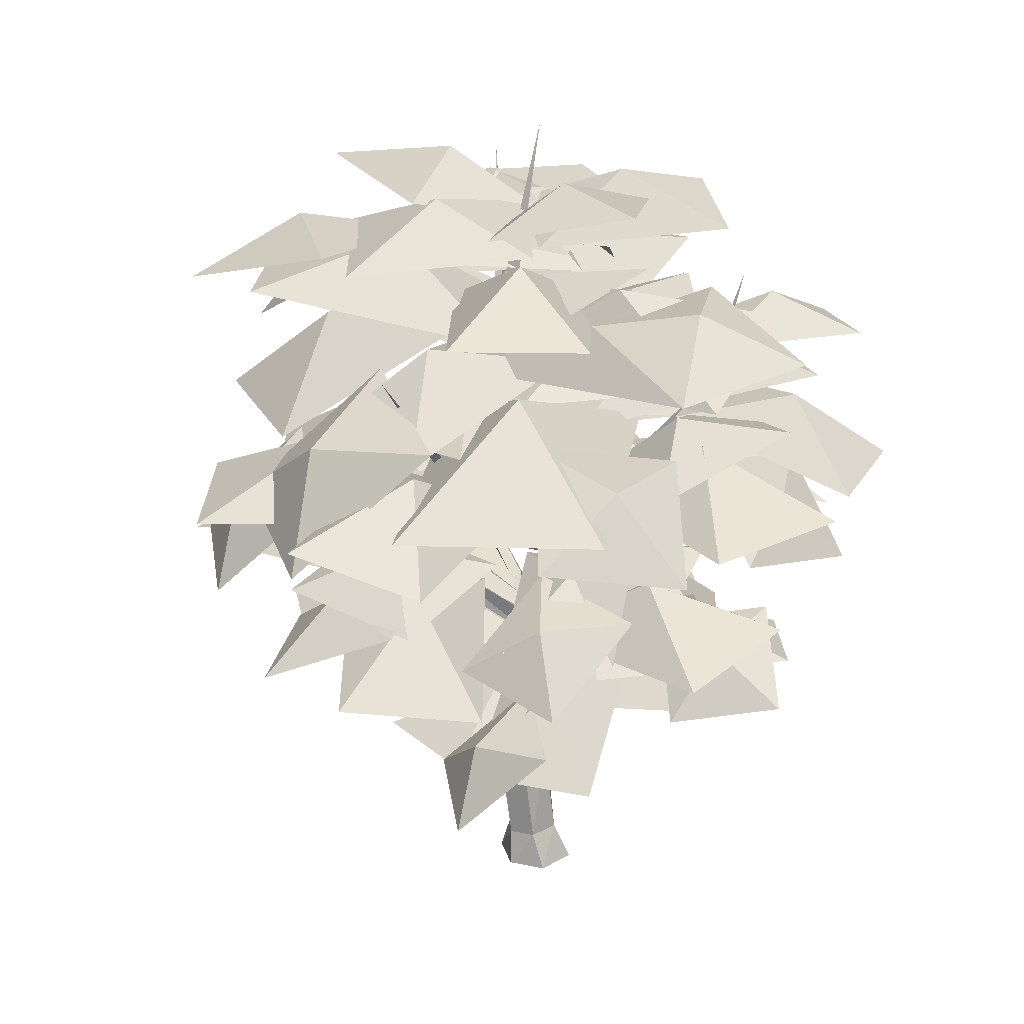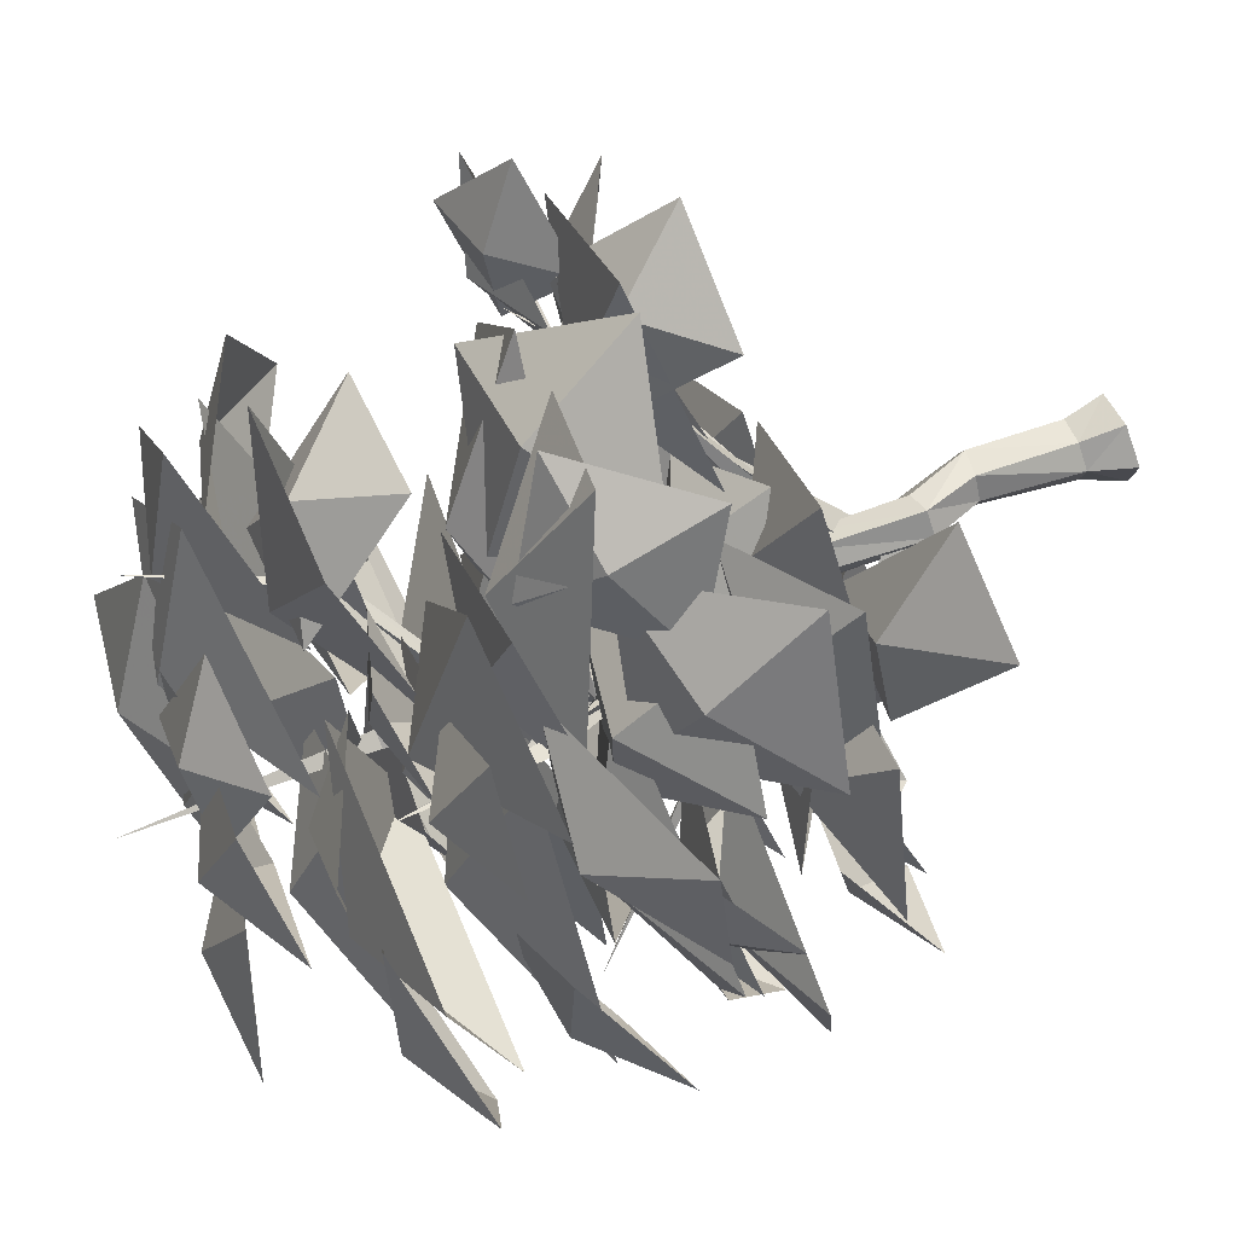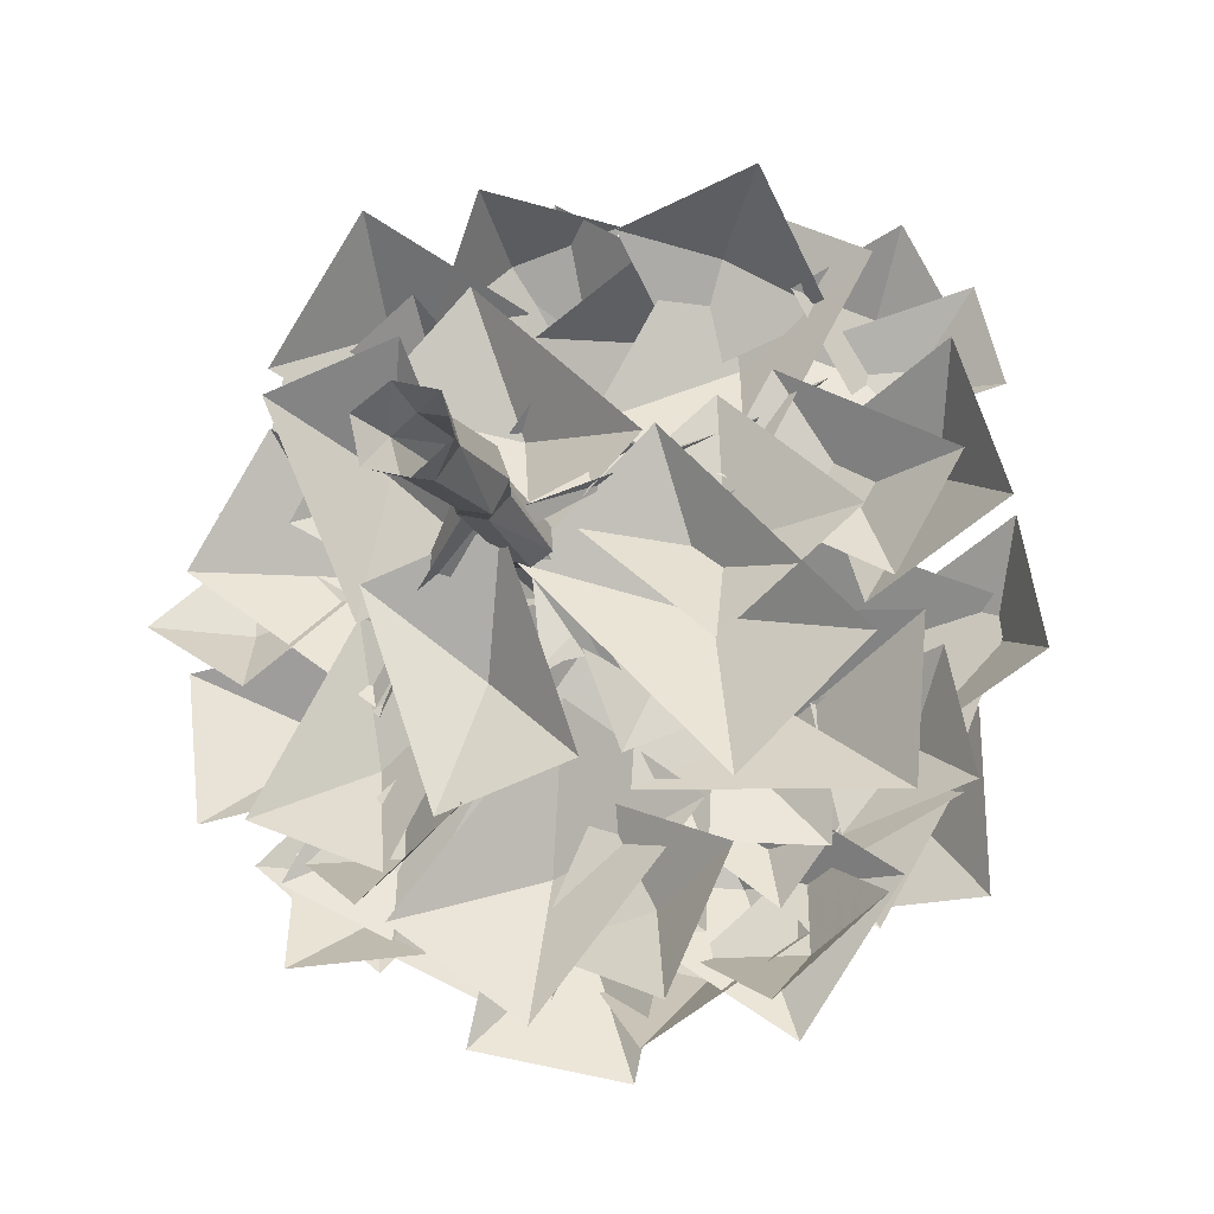
<metadata>
{"format":"obj","ext":"obj","renderer":"f3d","projection":"perspective","resolution":1024,"background":"white","views":[{"elev":24.7,"azim":35.6,"up":"+Z"},{"elev":65.9,"azim":66.2,"up":"+Y"},{"elev":-15.5,"azim":-163.6,"up":"+Y"}]}
</metadata>
<code>
g huangpi
v 17.96 -60.93 68.36
v 10.43 -28.83 81.74
v -14.63 -49.99 67.93
v 35.69 -8.167 67.53
v 3.093 2.775 67.1
v -43.41 -101.1 146.7
v -26.28 -61.93 165.2
v -68.83 -63.96 146.3
v 16.76 -59.97 147.4
v -8.657 -22.8 147
v 36.21 -100.2 144.8
v 12.4 -71.96 164.7
v -2.738 -108.9 151.8
v 21.96 -36.18 145
v -16.98 -44.87 152
v 14.74 -76.12 169.5
v -3.277 -44.31 191.2
v -25.89 -70.74 166.8
v 22.4 -11.45 183
v -18.22 -6.068 180.2
v -42.57 -94.84 123.2
v -45.85 -81.12 148.5
v -67.77 -70.13 133.1
v -17.07 -80.16 151.6
v -42.26 -55.45 161.5
v -92.15 -49.91 113.2
v -74.49 -38.33 127.6
v -84.88 -18.44 115.4
v -58.92 -58.36 124.4
v -51.65 -26.89 126.6
v -7.544 -102.2 139.9
v -16.05 -82.13 170.2
v -45.8 -75.95 148.6
v 19.97 -73.41 174.3
v -18.29 -47.17 183
v -100.2 -6.545 170.4
v -83.24 3.149 195.4
v -91.63 30.85 182.4
v -63.84 -21.72 191.7
v -55.24 15.68 203.6
v -78.82 -51.78 111.4
v -47.86 -29.32 129.4
v -81.6 -11.06 111.7
v -12.93 -47.3 113.8
v -15.71 -6.575 114.1
v -73.57 -29.86 188.9
v -44.71 3.79 201.9
v -89.24 11.79 192.5
v -7.442 -3.826 175.7
v -23.11 37.82 179.3
v -54.74 -59.07 132.6
v -32.04 -35.91 136.9
v -57.48 -16.46 130.3
v -12.1 -56.94 121.8
v -14.84 -14.32 119.4
v -78.41 -7.752 94.25
v -65.64 17.65 111.6
v -94.38 20.17 94.96
v -33.66 17.64 102.3
v -49.63 45.56 103
v -71.68 74.96 111.6
v -37.75 51.92 120.1
v -35.22 92.44 109.8
v -44.48 16.86 98.21
v -8.016 34.34 96.43
v -71.86 30.23 129.1
v -26.63 30.63 155.7
v -44.42 72.85 130.1
v -3.627 -13.97 140.4
v 23.81 28.65 141.4
v -39.2 -70.13 147.5
v -25.34 -25.78 171.9
v -70.41 -30.23 145.4
v 24.72 -19.61 157.4
v -6.487 20.29 155.3
v -65.4 23.61 215.8
v -23.14 17.21 226.5
v -37.75 55.5 210.3
v -14.28 -21.99 208.4
v 13.37 9.9 202.9
v 39.84 -77.59 98.52
v 8.469 -65.34 123.5
v 7.482 -101.6 102.5
v 2.733 -25.33 112.4
v -29.63 -49.36 116.4
v 63.42 -58.04 73
v 40.4 -43.78 95.98
v 31.72 -71.04 74.93
v 44.34 -8.897 90.53
v 12.64 -21.9 92.47
v -44.54 -52.68 83.51
v -35.56 -12.14 101
v -76.05 -22.65 84.25
v 4.068 -1.656 82.29
v -27.44 28.38 83.03
v 19.75 88.54 167.1
v 23.78 39.29 184.8
v 64.51 64.97 163.9
v -18.63 16.05 164.4
v 26.13 -7.53 161.2
v 95.69 22.1 138.6
v 54.98 13.06 155.7
v 80.54 -18.65 136.4
v 29.62 46.61 139.5
v 14.47 5.86 137.3
v 85.37 71.48 141.4
v 65.57 48.86 163.1
v 92.17 36.29 140.5
v 30.76 60.53 157.7
v 37.56 25.34 156.9
v -23.12 82.25 130.5
v 8.124 67.96 159.3
v 12.62 106.1 136.1
v 12.42 24.6 148.7
v 48.17 48.42 154.3
v 23.07 44.34 55.58
v 32.64 19.34 77.94
v 55.05 33.73 55.42
v 7.081 -4.172 74.75
v 39.06 -14.78 74.59
v 67.7 38.7 90.85
v 50.97 5.318 106.2
v 90.24 7.469 97.09
v 17.41 1.056 84.19
v 39.95 -30.17 90.43
v 73.82 -68 158.5
v 25.63 -40.12 181.3
v 22.12 -94.39 155.5
v 31 15.77 159.7
v -20.7 -10.62 156.7
v 74.5 22.9 197.8
v 39.07 -9.556 208
v 79.76 -22.05 183.5
v -1.858 14.64 195.6
v 3.401 -30.31 181.4
v 97.73 -11.68 117.8
v 62.68 -27.87 129
v 92.03 -49.71 112.3
v 35.71 -1.886 114.4
v 30.01 -39.92 108.9
v 29.98 49.01 224.7
v 22.96 15.5 234.6
v 54.03 24.83 219.8
v -9.801 10.05 221.7
v 14.25 -14.13 216.8
v 52.32 -43.91 202.2
v 17.29 -27.7 215.5
v 19.8 -66.24 202.3
v 16.28 8.531 196.7
v -16.24 -13.8 196.8
v -50.77 -65.76 205
v -28.31 -25.61 215.3
v -74.09 -26.64 204.1
v 11.44 -29.02 190.2
v -11.88 10.1 189.3
v -72.68 39.83 209.1
v -39.77 33.5 219.5
v -50.97 64.92 208.2
v -33.03 5.23 194.3
v -11.32 30.31 193.4
v -44.73 83.28 189.5
v -16.75 44.73 199.6
v 1.985 88.7 190.3
v -35.89 9.804 171.6
v 10.82 15.22 172.4
v 17.54 67.02 87.13
v 7.74 31.86 98.45
v 43.1 40.38 86.73
v -25.36 25.96 80.28
v 0.2029 -0.6791 79.87
v 51.68 90.04 175.7
v 47.89 63.18 188.6
v 74.42 72.17 177.8
v 22.67 53.14 175.7
v 45.41 35.26 177.8
v 43.35 79.87 119.3
v 41.96 52.24 145.6
v 73.36 59.22 125.1
v 8.825 34.89 138
v 38.83 14.24 143.7
v -45.33 -60.61 159.4
v -49.68 -32.77 189.4
v -80.18 -41.85 163.3
v -15.28 -10.37 186.2
v -50.13 8.401 190.1
v 74.04 -63.23 120.5
v 50.98 -49.81 138
v 46.93 -77.65 123
v 51.46 -19.45 128.3
v 24.35 -33.87 130.7
v 32.94 -80.36 61.59
v 29.42 -66.93 82.22
v 11.2 -58.41 67.59
v 54.02 -66.08 85.72
v 32.28 -44.13 91.72
v -100.6 41.73 116.9
v -74.75 46.33 129.8
v -92.91 68.17 123
v -56.61 29.68 114.1
v -48.97 56.12 120.2
v -106.5 4.987 83.94
v -86.35 17.38 106.4
v -93.34 43.78 88.61
v -69.17 -10.28 106
v -56.05 28.5 110.7
v -50.27 90.28 89.33
v -36.46 76.24 109.8
v -16.47 78.11 89.72
v -60.5 62.73 116.5
v -26.7 50.56 116.9
v -29.91 87.41 107.7
v -20.93 66.73 138.9
v 12.03 65.21 119
v -56.89 52.88 139.9
v -14.95 30.67 151.2
v -23.97 -97.16 101.4
v -17.29 -74.38 119.4
v -39.35 -62.77 103.1
v 11.45 -82.15 118.3
v -3.925 -47.76 120
v 91.09 -53.44 145.5
v 67.67 -53.02 167.8
v 60.66 -80.05 151.5
v 66.55 -20.81 165.7
v 36.12 -47.42 171.7
v -78.96 -59.64 202.1
v -56.91 -35.24 219.7
v -78.14 -12.58 199.1
v -28.7 -59.5 217.6
v -27.88 -12.44 214.5
v -29.34 18.6 99.7
v -2.609 24.97 112.4
v -1.043 44.1 88.96
v -1.38 -4.744 118
v 26.92 20.75 107.2
v 16.03 43.36 174.1
v 15.06 9.912 184.3
v 47.81 10.56 172.1
v -17.82 10.66 172.4
v 13.96 -22.14 170.4
v -33.83 -1.715 150.5
v -9.296 9.128 159.1
v -19.81 32.11 146.7
v 1.235 -16.06 152.2
v 15.25 17.77 148.3
v 96.17 -7.479 89.44
v 74.5 -8.118 102.6
v 69.64 -24.72 84.04
v 76.82 16.68 107.4
v 50.3 -0.5666 102
v 50.43 95.92 102.8
v 53.05 74.19 130.1
v 75.74 59.95 107.6
v 18.89 78.2 136.3
v 44.2 42.23 141.1
v 24.24 101.9 112
v 24.51 92.09 138.8
v 40.5 72.52 125.4
v -2.446 101 142.2
v 13.82 71.62 155.7
v 95.24 -0.6012 194.8
v 67.82 -12.58 207.4
v 78.67 -37.92 190.3
v 53.89 16.6 204.4
v 37.31 -20.73 199.9
v 94.67 29.88 124.1
v 78.72 20.92 144
v 80.62 -0.9702 128.3
v 67.21 45.27 145.5
v 53.16 14.42 149.7
v 56.35 -29.13 237.3
v 25.73 -18.52 239.2
v 21.38 -49.14 229.3
v 35.44 10.74 229
v 0.4638 -9.266 221
v -51.7 67.99 165.6
v -29.7 65.28 188.6
v -13.38 80.92 166
v -41.44 36.54 196.2
v -3.117 49.47 196.6
v 75.75 28.5 159.8
v 42.04 19.21 159.5
v 55.44 -9.793 145.3
v 36.27 52.7 151.3
v 15.96 14.41 136.7
v 63.18 2.877 129.4
v 46.67 -21.28 131
v 71.6 -33.75 122
v 25.33 -4.051 120.7
v 33.75 -40.68 113.3
v 44.98 27.56 97.75
v 36.32 -2.693 104.3
v 67.62 -5.213 111.1
v 17.05 0.5082 78.76
v 39.68 -32.26 92.14
v 35.98 10.74 208
v 11.64 -8.926 206.9
v 34.65 -30.02 204.5
v -1.989 13.53 189.9
v -3.313 -27.23 186.4
v 19.51 -59.68 168
v 1.387 -30.26 175.2
v -25.16 -49.54 162.2
v 30.46 -13.56 164.2
v -14.21 -3.427 158.4
v 37.71 53.43 85.54
v 33.9 26.08 107
v 61.43 14.48 88.83
v -0.3593 31.7 102.8
v 23.36 -7.254 106
v -77.74 82.69 116.2
v -68.88 63.96 127.5
v -52.43 67.73 111
v -90.74 55.67 130.7
v -65.43 40.71 125.5
v 17.35 63.69 188.3
v 12.92 38.59 189.2
v 37.61 39.16 182.9
v -10.52 42.51 180
v 9.744 17.98 174.6
v -10.92 63.77 161.5
v 20.75 53.32 168
v 27.64 85.83 160.9
v 11.23 24.82 152.2
v 49.79 46.89 151.6
v -27.56 19.31 225.4
v -4.892 8.144 226
v 2.745 31.73 221
v -16.71 -11.04 214.5
v 13.6 1.389 210.1
v -13.41 44.83 215.5
v 1.301 26.99 229.5
v 20.16 38.7 214.1
v -19.29 9.566 228.6
v 14.28 3.441 227.2
v 68.84 -84.8 111.4
v 55.89 -72.38 130.2
v 36.38 -82.17 116
v 74.09 -53.81 130.3
v 41.62 -51.18 134.9
v -42.38 -23.51 77.65
v -39.15 3.935 99.09
v -72.81 8.084 90.57
v -7.438 7.26 84.72
v -37.87 38.85 97.63
v -57.54 -25.41 109.8
v -26.6 -9.472 113.2
v -44.12 16.71 98.07
v -13.26 -40.78 105.2
v 0.1542 1.343 93.49
v 14.47 -78.57 117.5
v -5.842 -58.81 133.8
v -28.11 -79.32 121.4
v 14.3 -35 123.9
v -28.28 -35.75 127.9
v -63.01 -11.21 231.2
v -27.96 0.2717 236.5
v -43.18 30.17 220.3
v -15.79 -34.26 229.6
v 4.043 7.118 218.7
v -35.04 -9.123 119.3
v -10.34 10.99 133.7
v -29.97 36.32 119.7
v 11.55 -14.36 123.7
v 16.62 31.08 124.1
v -18.99 -60.91 214.4
v -12.3 -27.74 230.1
v -46.7 -22.77 216.6
v 23.48 -30.37 219.9
v -4.232 7.773 222.1
f 1 2 3
f 1 4 2
f 4 5 2
f 2 5 3
f 6 7 8
f 6 9 7
f 9 10 7
f 7 10 8
f 11 12 13
f 11 14 12
f 14 15 12
f 12 15 13
f 16 17 18
f 16 19 17
f 19 20 17
f 17 20 18
f 21 22 23
f 21 24 22
f 25 23 22
f 24 25 22
f 26 27 28
f 26 29 27
f 30 28 27
f 29 30 27
f 31 32 33
f 31 34 32
f 35 33 32
f 34 35 32
f 36 37 38
f 36 39 37
f 40 38 37
f 39 40 37
f 41 42 43
f 41 44 42
f 44 45 42
f 42 45 43
f 46 47 48
f 46 49 47
f 49 50 47
f 47 50 48
f 51 52 53
f 51 54 52
f 55 53 52
f 54 55 52
f 56 57 58
f 56 59 57
f 59 60 57
f 57 60 58
f 61 62 63
f 61 64 62
f 64 65 62
f 62 65 63
f 66 67 68
f 66 69 67
f 69 70 67
f 67 70 68
f 71 72 73
f 71 74 72
f 74 75 72
f 72 75 73
f 76 77 78
f 76 79 77
f 79 80 77
f 77 80 78
f 81 82 83
f 81 84 82
f 84 85 82
f 82 85 83
f 86 87 88
f 86 89 87
f 89 90 87
f 87 90 88
f 91 92 93
f 91 94 92
f 94 95 92
f 92 95 93
f 96 97 98
f 96 99 97
f 99 100 97
f 97 100 98
f 101 102 103
f 101 104 102
f 104 105 102
f 102 105 103
f 106 107 108
f 106 109 107
f 109 110 107
f 107 110 108
f 111 112 113
f 111 114 112
f 114 115 112
f 112 115 113
f 116 117 118
f 116 119 117
f 119 120 117
f 117 120 118
f 121 122 123
f 121 124 122
f 124 125 122
f 122 125 123
f 126 127 128
f 126 129 127
f 129 130 127
f 127 130 128
f 131 132 133
f 131 134 132
f 134 135 132
f 132 135 133
f 136 137 138
f 136 139 137
f 139 140 137
f 137 140 138
f 141 142 143
f 141 144 142
f 144 145 142
f 142 145 143
f 146 147 148
f 146 149 147
f 149 150 147
f 147 150 148
f 151 152 153
f 151 154 152
f 154 155 152
f 152 155 153
f 156 157 158
f 156 159 157
f 159 160 157
f 157 160 158
f 161 162 163
f 161 164 162
f 164 165 162
f 162 165 163
f 166 167 168
f 166 169 167
f 169 170 167
f 167 170 168
f 171 172 173
f 171 174 172
f 174 175 172
f 172 175 173
f 176 177 178
f 176 179 177
f 179 180 177
f 177 180 178
f 181 182 183
f 181 184 182
f 184 185 182
f 182 185 183
f 186 187 188
f 186 189 187
f 189 190 187
f 187 190 188
f 191 192 193
f 191 194 192
f 195 193 192
f 194 195 192
f 196 197 198
f 196 199 197
f 199 200 197
f 197 200 198
f 201 202 203
f 201 204 202
f 205 203 202
f 204 205 202
f 206 207 208
f 206 209 207
f 210 208 207
f 209 210 207
f 211 212 213
f 211 214 212
f 215 213 212
f 214 215 212
f 216 217 218
f 216 219 217
f 220 218 217
f 219 220 217
f 221 222 223
f 221 224 222
f 225 223 222
f 224 225 222
f 226 227 228
f 226 229 227
f 230 228 227
f 229 230 227
f 231 232 233
f 231 234 232
f 235 233 232
f 234 235 232
f 236 237 238
f 236 239 237
f 240 238 237
f 239 240 237
f 241 242 243
f 241 244 242
f 245 243 242
f 244 245 242
f 246 247 248
f 246 249 247
f 250 248 247
f 249 250 247
f 251 252 253
f 251 254 252
f 255 253 252
f 254 255 252
f 256 257 258
f 256 259 257
f 260 258 257
f 259 260 257
f 261 262 263
f 261 264 262
f 265 263 262
f 264 265 262
f 266 267 268
f 266 269 267
f 270 268 267
f 269 270 267
f 271 272 273
f 271 274 272
f 275 273 272
f 274 275 272
f 276 277 278
f 276 279 277
f 280 278 277
f 279 280 277
f 281 282 283
f 281 284 282
f 285 283 282
f 284 285 282
f 286 287 288
f 286 289 287
f 290 288 287
f 289 290 287
f 291 292 293
f 291 294 292
f 295 293 292
f 294 295 292
f 296 297 298
f 296 299 297
f 300 298 297
f 299 300 297
f 301 302 303
f 301 304 302
f 305 303 302
f 304 305 302
f 306 307 308
f 306 309 307
f 310 308 307
f 309 310 307
f 311 312 313
f 311 314 312
f 315 313 312
f 314 315 312
f 316 317 318
f 316 319 317
f 320 318 317
f 319 320 317
f 321 322 323
f 321 324 322
f 325 323 322
f 324 325 322
f 326 327 328
f 326 329 327
f 330 328 327
f 329 330 327
f 331 332 333
f 331 334 332
f 335 333 332
f 334 335 332
f 336 337 338
f 336 339 337
f 340 338 337
f 339 340 337
f 341 342 343
f 341 344 342
f 345 343 342
f 344 345 342
f 346 347 348
f 346 349 347
f 350 348 347
f 349 350 347
f 351 352 353
f 351 354 352
f 355 353 352
f 354 355 352
f 356 357 358
f 356 359 357
f 360 358 357
f 359 360 357
f 361 362 363
f 361 364 362
f 365 363 362
f 364 365 362
f 366 367 368
f 366 369 367
f 370 368 367
f 369 370 367
g huangpi
v 7.992 5.191 10.93
v 12.75 7.115 0.01777
v 4.096 13.18 0.01777
v 2.393 9.782 10.9
v -6.629 10.06 0.01777
v -5.153 8.064 10.59
v -9.663 0.01136 0.01778
v -7.1 1.755 10.32
v -1.914 -5.223 10.36
v -7.1 1.755 10.32
v -9.663 0.01136 0.01778
v -0.4635 -7.566 0.01778
v 5.632 -3.506 10.66
v 10.26 -4.45 0.01778
v 7.992 5.191 10.93
v 12.75 7.115 0.01777
v 20.92 10.65 124.9
v 21.19 15.42 124.5
v -3.749 -6.968 184.4
v 0.4453 -9.38 184.4
v 17.59 18.3 124.6
v 13.19 16.41 125.2
v -4.638 -11.98 184.4
v 14.59 10.2 125.6
v -4.638 -11.98 184.4
v 4.611 4.743 36.8
v 0.7691 10.6 36.69
v 5.323 13.11 51.43
v 10.15 7.906 51.26
v -6.496 9.733 35.68
v -0.679 11.18 52.77
v -9.683 1.816 34.77
v -3.445 4.868 53.95
v -9.683 1.816 34.77
v -5.711 -5.304 34.89
v 1.386 -0.3364 53.78
v -3.445 4.868 53.95
v 1.805 -3.318 35.9
v 8.186 1.183 52.43
v 4.611 4.743 36.8
v 10.15 7.906 51.26
v 1.721 3.999 247.5
v 5.885 4.022 78.21
v 1.039 7.619 79.16
v 21.19 15.42 124.5
v 20.92 10.65 124.9
v -4.576 5.213 79.29
v 17.59 18.3 124.6
v -5.345 -0.7912 78.46
v 13.19 16.41 125.2
v -5.345 -0.7912 78.46
v -0.4999 -4.389 77.5
v 14.59 10.2 125.6
v 13.19 16.41 125.2
v 5.115 -1.982 77.37
v 5.885 4.022 78.21
v 20.92 10.65 124.9
v 1.039 7.619 79.16
v 5.885 4.022 78.21
v -4.576 5.213 79.29
v -5.345 -0.7912 78.46
v -5.345 -0.7912 78.46
v -0.4999 -4.389 77.5
v 5.115 -1.982 77.37
v 5.885 4.022 78.21
v 1.362 10.9 56.41
v 1.404 4.393 57.47
v 27.72 -17.44 81.24
v 25.6 -13.25 82.89
v 6.317 1.36 52.41
v 31.78 -15.42 79.19
v 6.317 1.36 52.41
v 6.458 8.846 51.17
v 29.66 -11.23 80.84
v 31.78 -15.42 79.19
v 31.37 -25.58 123.4
v 33.12 -23.59 124.4
v 34.19 -26.27 122.7
v 34.19 -26.27 122.7
v 61.24 -39.31 156.9
v 6.462 2.468 85.9
v 1.386 3.881 86.68
v -18.3 -30.97 118.8
v -13.91 -32.31 119
v -1.542 2.298 81.71
v -19.78 -34.62 116.3
v 4.257 0.5405 80.76
v -15.39 -35.95 116.4
v 2.593 -41.11 152
v 5.693 -41.51 151.6
v 3.225 -43.75 150.3
v 3.225 -43.75 150.3
v -3.15 -65.7 187.4
v 14.34 12.67 129
v 19.11 14.38 127.7
v 38.03 44.74 157
v 35.73 41.99 159.7
v 16.79 15.46 123.4
v 33.67 44.73 156.9
v 13.79 13.96 124.5
v 33.67 44.73 156.9
v 16.79 15.46 123.4
v 42.26 55.66 195.4
v -28.86 24.12 182
v -25.92 25.4 184.3
v 6.827 1.706 157.9
v 5.509 0.1596 155.2
v 5.509 0.1596 155.2
v 4.325 -1.187 158.5
v -27.61 21.91 183.5
v -28.86 24.12 182
v 5.535 0.2153 160.8
v -25.51 23.38 185
v -40.46 40.35 226.5
v 2.54 0.79 69.02
v 1.732 6.196 69.88
v -18.87 24.15 89.23
v -16.8 20.8 90.8
v 1.732 6.196 69.88
v -2.461 5.714 64.88
v -21.28 20.29 87.18
v -18.87 24.15 89.23
v -0.5389 -0.09078 65.59
v -18.4 18.23 89.43
v -42.72 34.91 104.6
v -44.42 32.13 104.8
v -42.72 34.91 104.6
v -45.93 34.14 103
v -61.24 52.74 126.9
f 371 372 373
f 373 374 371
f 374 373 375
f 375 376 374
f 376 375 377
f 377 378 376
f 379 380 381
f 381 382 379
f 383 379 382
f 382 384 383
f 385 383 384
f 384 386 385
f 387 388 389
f 389 390 387
f 391 389 388
f 391 392 393
f 393 389 391
f 394 395 392
f 394 387 390
f 390 395 394
f 396 397 398
f 398 399 396
f 398 397 400
f 400 401 398
f 400 402 403
f 403 401 400
f 404 405 406
f 406 407 404
f 405 408 409
f 409 406 405
f 408 410 411
f 411 409 408
f 389 412 390
f 393 412 389
f 390 412 395
f 413 414 415
f 415 416 413
f 414 417 418
f 418 415 414
f 417 419 420
f 420 418 417
f 421 422 423
f 423 424 421
f 425 423 422
f 425 426 427
f 427 423 425
f 399 398 428
f 428 429 399
f 398 401 430
f 430 428 398
f 401 403 431
f 431 430 401
f 432 407 406
f 406 433 432
f 433 406 409
f 409 434 433
f 434 409 411
f 411 435 434
f 436 437 438
f 438 439 436
f 437 440 441
f 441 438 437
f 442 443 444
f 444 445 442
f 443 436 439
f 439 444 443
f 446 447 439
f 439 438 446
f 446 438 441
f 441 448 446
f 444 449 445
f 447 449 444
f 444 439 447
f 446 450 447
f 448 450 446
f 447 450 449
f 451 452 453
f 453 454 451
f 452 455 456
f 456 453 452
f 455 457 458
f 458 456 455
f 457 451 454
f 454 458 457
f 459 460 454
f 454 453 459
f 459 453 456
f 456 461 459
f 458 462 456
f 460 462 458
f 458 454 460
f 459 463 460
f 461 463 459
f 460 463 462
f 464 465 466
f 466 467 464
f 465 468 469
f 469 466 465
f 470 471 472
f 470 464 467
f 467 471 470
f 466 473 467
f 469 473 466
f 467 473 471
f 474 475 476
f 476 477 474
f 478 479 480
f 480 481 478
f 479 482 483
f 483 480 479
f 482 476 475
f 475 483 482
f 474 484 475
f 480 484 481
f 483 484 480
f 475 484 483
f 371 374 397
f 397 396 371
f 374 376 400
f 400 397 374
f 376 378 402
f 402 400 376
f 380 379 405
f 405 404 380
f 379 383 408
f 408 405 379
f 383 385 410
f 410 408 383
f 485 486 487
f 487 488 485
f 489 490 491
f 491 492 489
f 490 493 494
f 494 491 490
f 493 485 488
f 488 494 493
f 495 496 488
f 488 487 495
f 497 492 491
f 491 498 497
f 494 498 491
f 496 498 494
f 494 488 496
f 495 499 496
f 498 499 497
f 496 499 498

</code>
